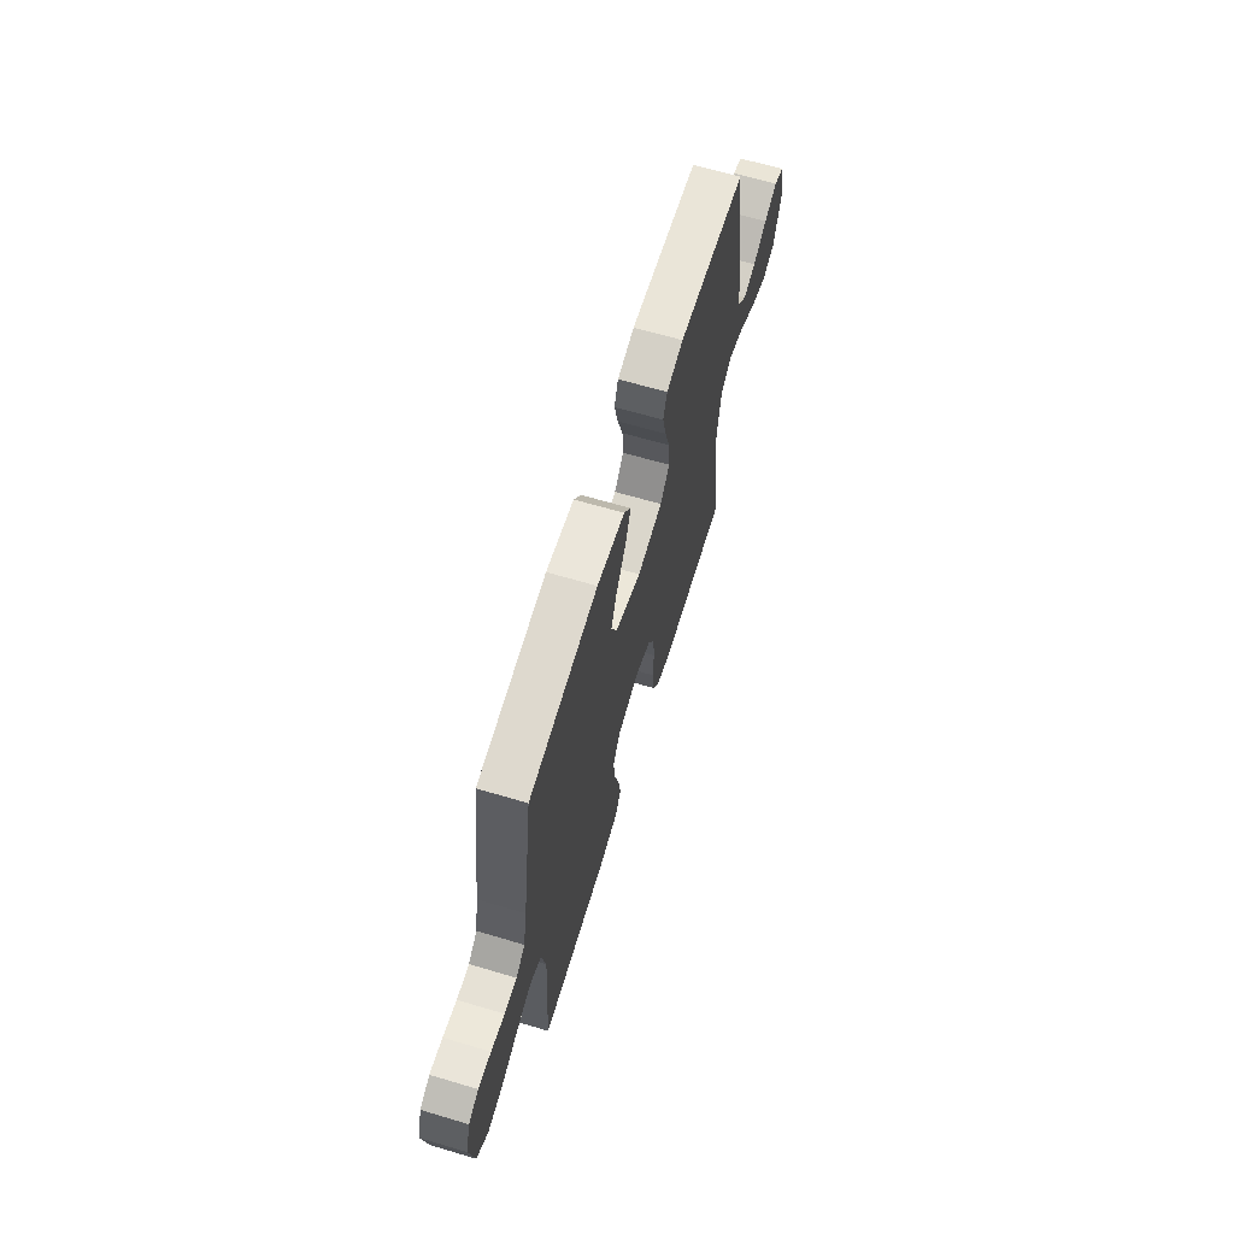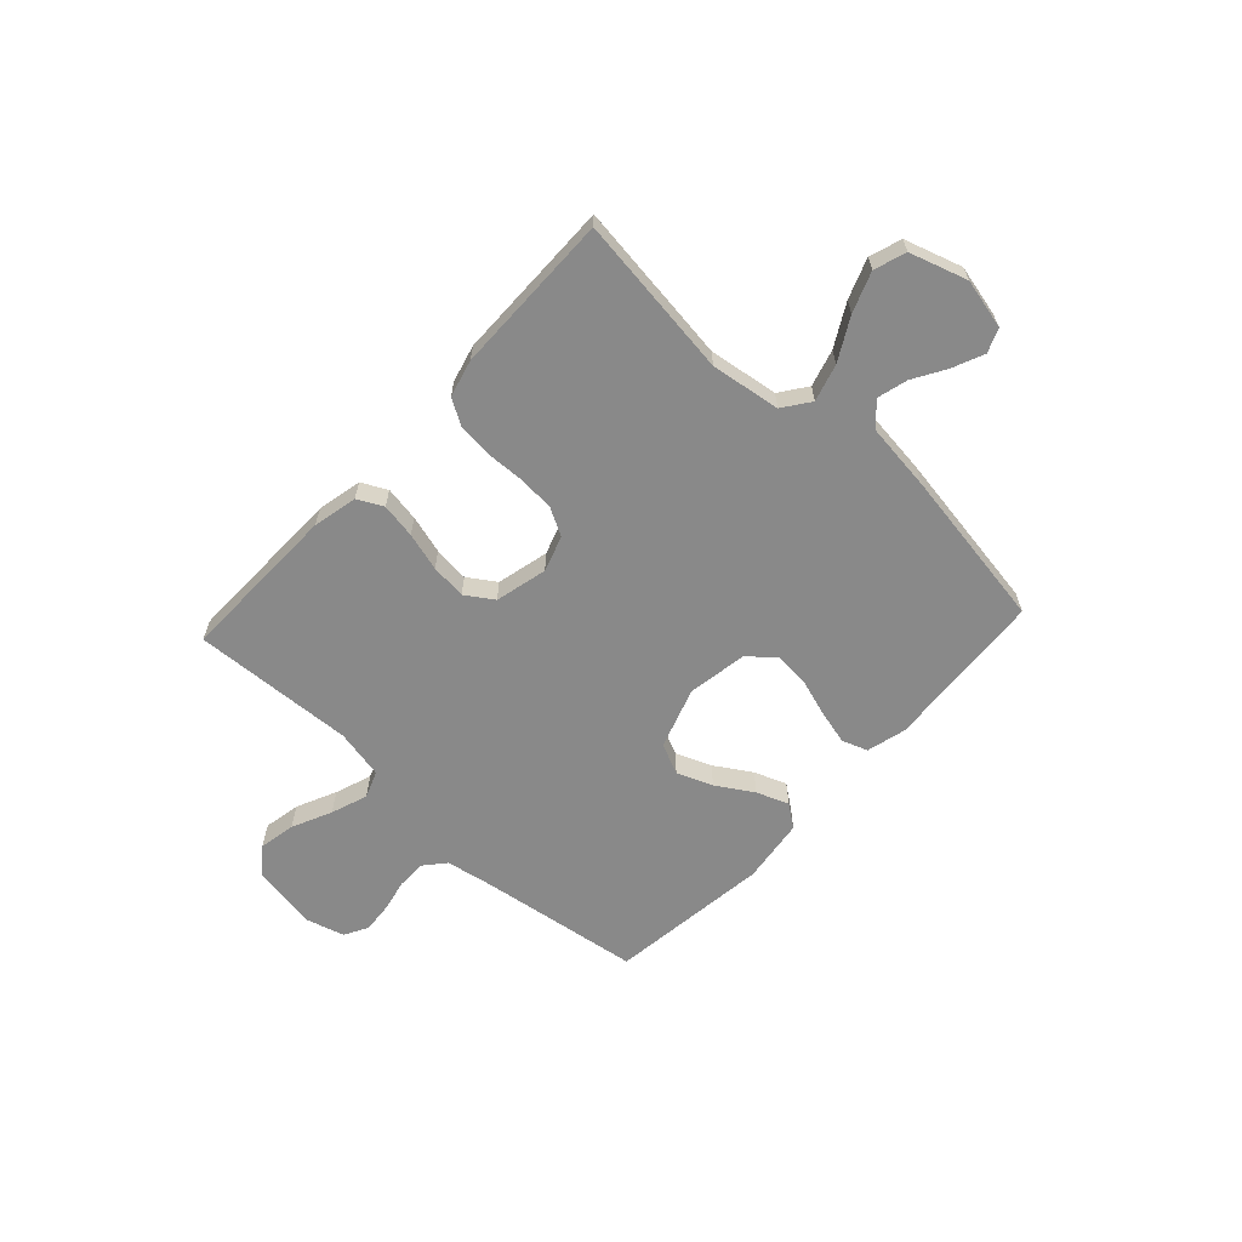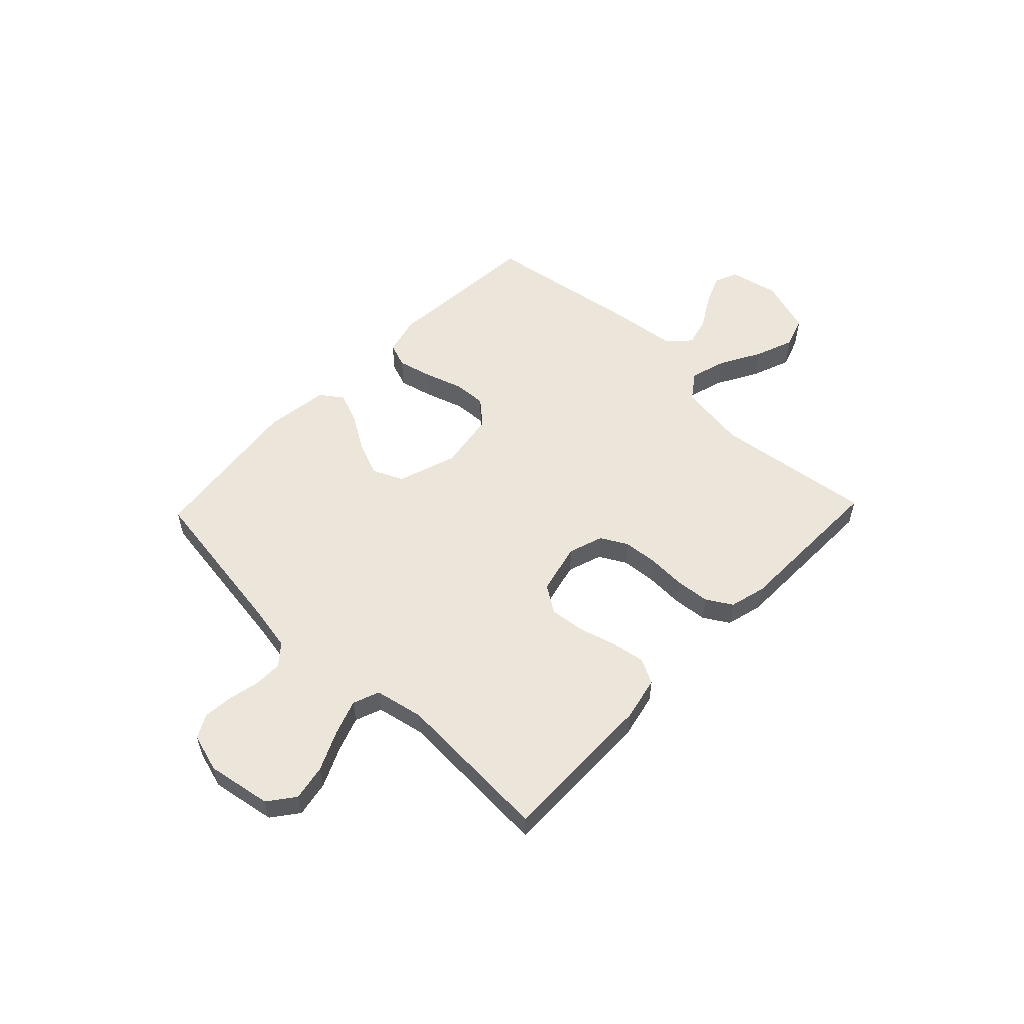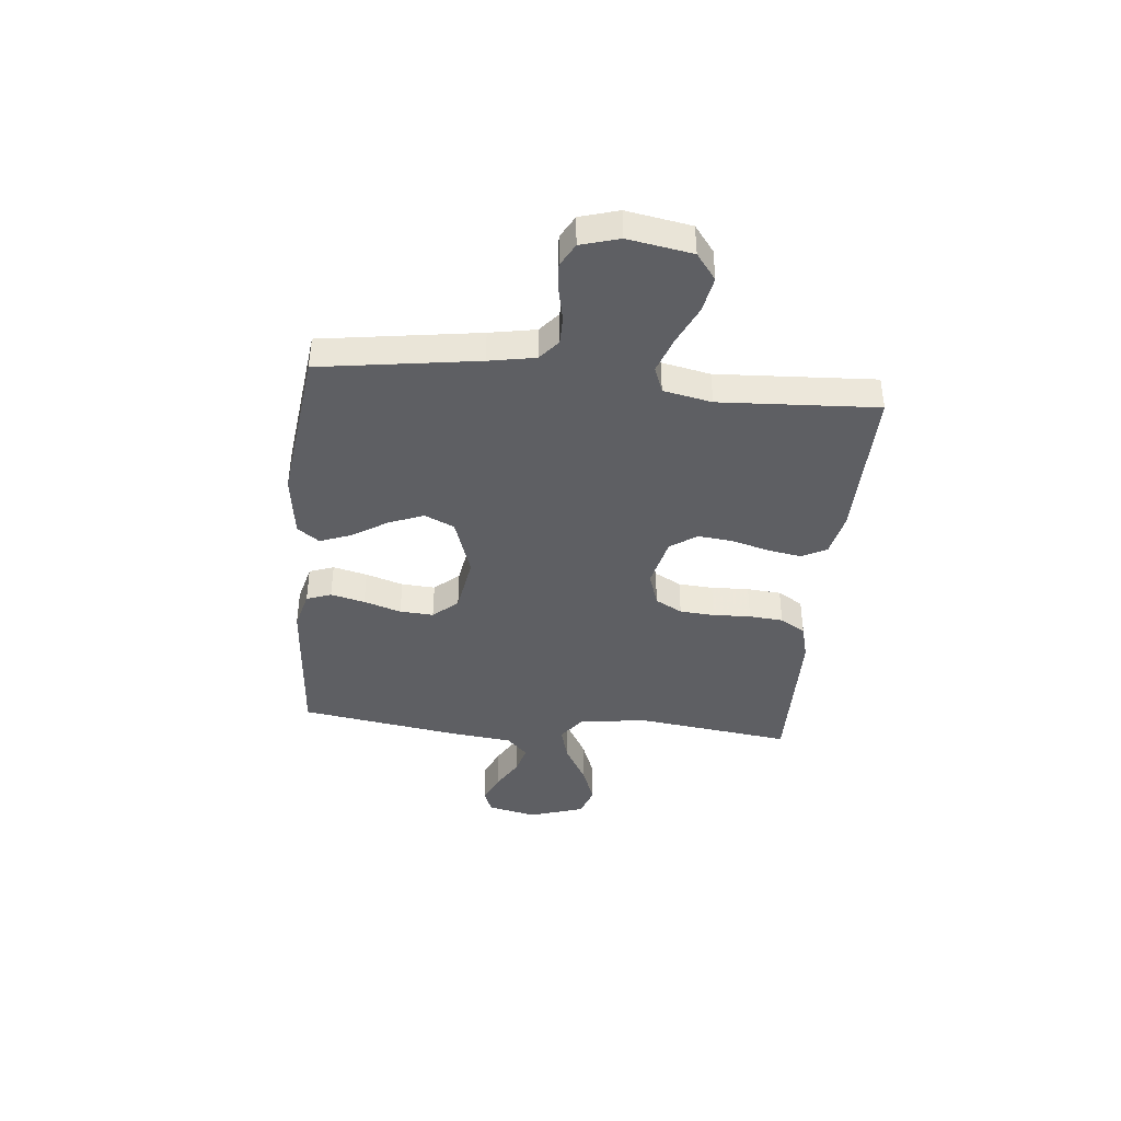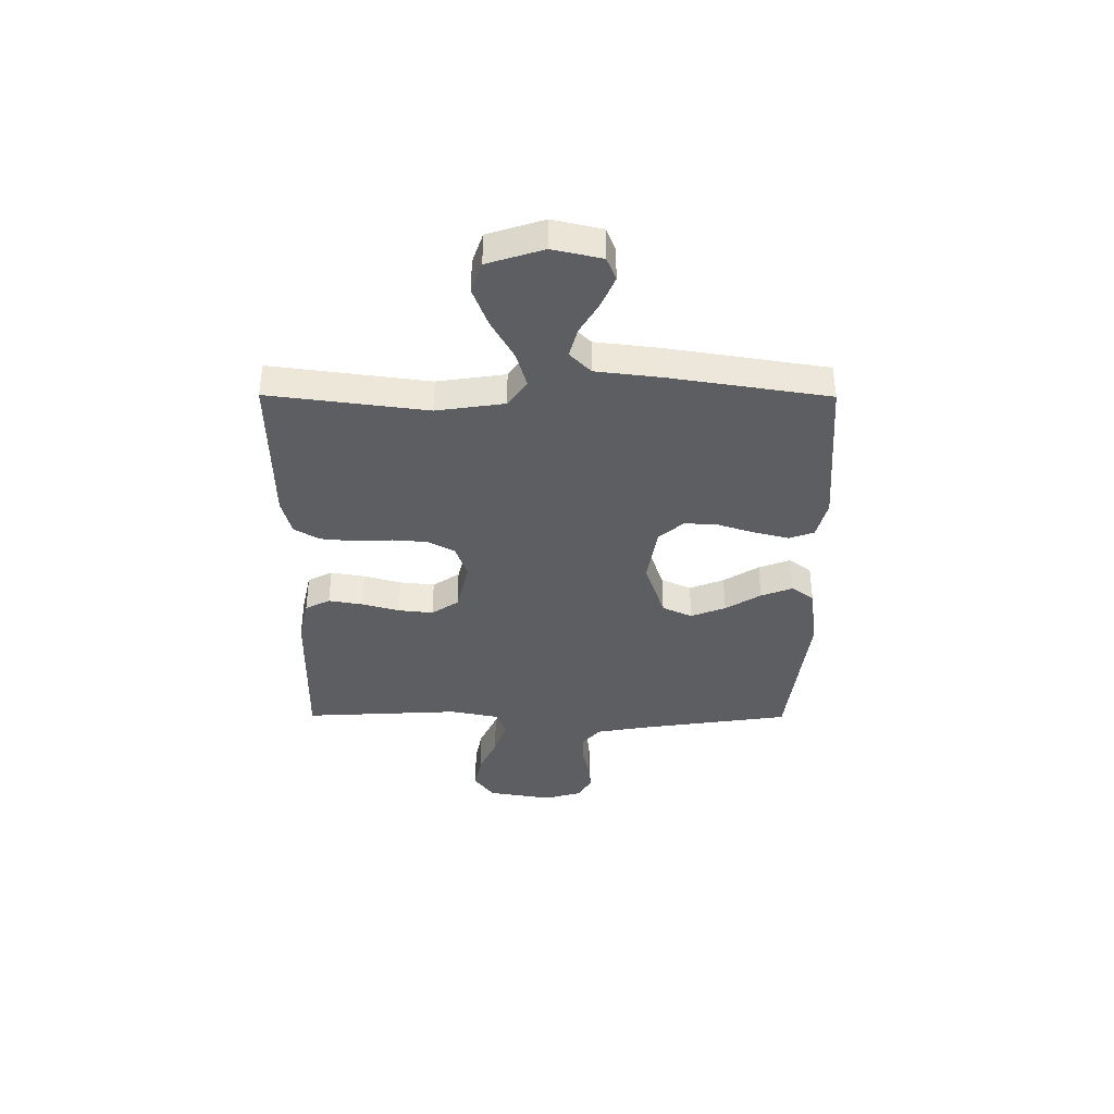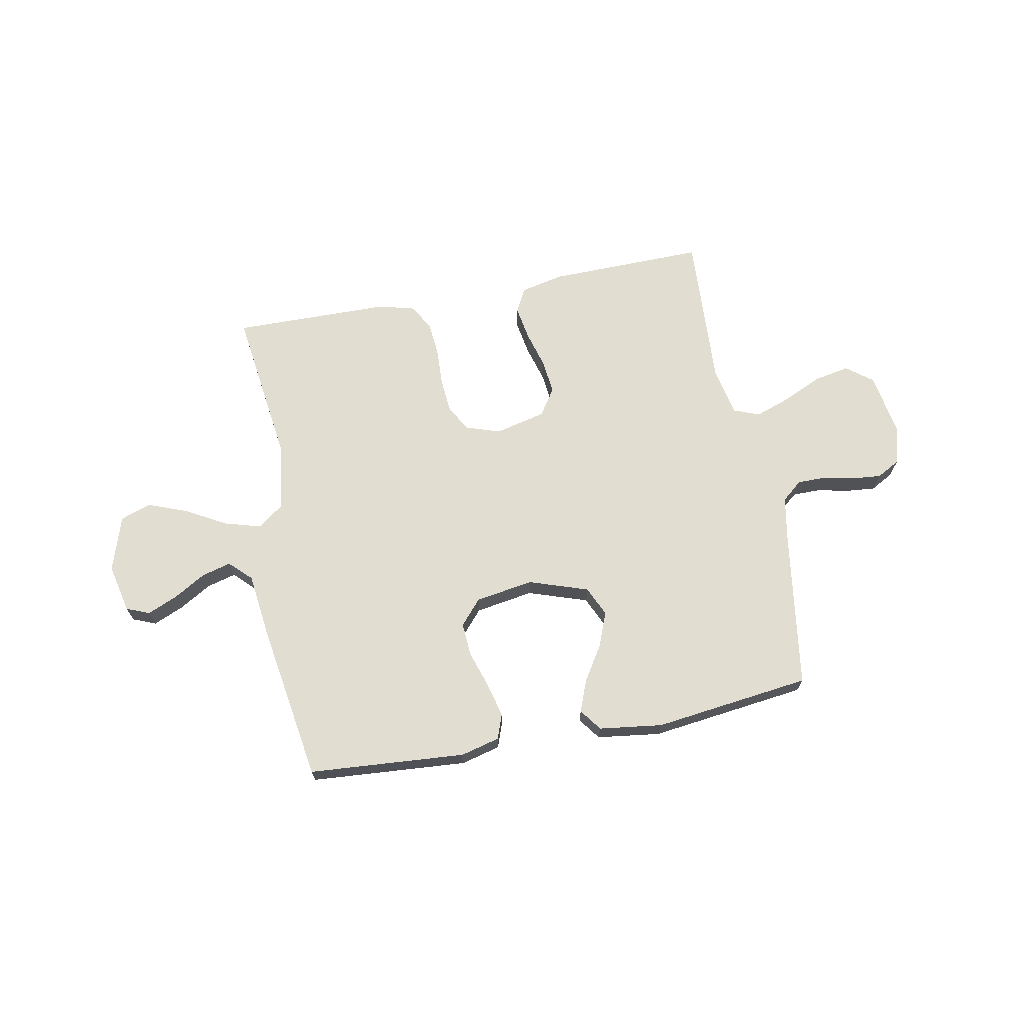
<metadata>
{"format":"obj","ext":"obj","renderer":"f3d","projection":"perspective","resolution":1024,"background":"white","views":[{"elev":64.2,"azim":106.7,"up":"+Z"},{"elev":-63.0,"azim":-132.8,"up":"+Y"},{"elev":55.1,"azim":133.8,"up":"+Y"},{"elev":-40.5,"azim":84.4,"up":"+Y"},{"elev":-38.2,"azim":-90.3,"up":"+Y"},{"elev":68.7,"azim":-10.8,"up":"+Y"}]}
</metadata>
<code>
v 0.5 0.07 -0.5
v 0.2 0.07 -0.495
v 0.117 0.07 -0.477
v 0.093 0.07 -0.43
v 0.104 0.07 -0.365
v 0.124 0.07 -0.294
v 0.131 0.07 -0.228
v 0.097 0.07 -0.177
v 0 0.07 -0.154
v -0.066 0.07 -0.176
v -0.094 0.07 -0.227
v -0.099 0.07 -0.293
v -0.096 0.07 -0.365
v -0.102 0.07 -0.43
v -0.131 0.07 -0.478
v -0.2 0.07 -0.496
v -0.5 0.07 -0.5
v -0.461 0.07 -0.2
v -0.48 0.07 -0.071
v -0.53 0.07 -0.035
v -0.599 0.07 -0.055
v -0.676 0.07 -0.098
v -0.75 0.07 -0.126
v -0.809 0.07 -0.106
v -0.843 0.07 0
v -0.822 0.07 0.093
v -0.778 0.07 0.111
v -0.72 0.07 0.086
v -0.659 0.07 0.05
v -0.603 0.07 0.035
v -0.562 0.07 0.075
v -0.547 0.07 0.2
v -0.5 0.07 0.5
v -0.2 0.07 0.522
v -0.126 0.07 0.503
v -0.109 0.07 0.456
v -0.125 0.07 0.391
v -0.148 0.07 0.32
v -0.152 0.07 0.256
v -0.111 0.07 0.209
v 0 0.07 0.191
v 0.113 0.07 0.229
v 0.139 0.07 0.286
v 0.113 0.07 0.352
v 0.071 0.07 0.419
v 0.048 0.07 0.479
v 0.079 0.07 0.521
v 0.2 0.07 0.537
v 0.5 0.07 0.5
v 0.544 0.07 0.2
v 0.56 0.07 0.112
v 0.599 0.07 0.079
v 0.653 0.07 0.079
v 0.713 0.07 0.092
v 0.769 0.07 0.097
v 0.813 0.07 0.073
v 0.834 0.07 0
v 0.813 0.07 -0.122
v 0.763 0.07 -0.16
v 0.695 0.07 -0.147
v 0.621 0.07 -0.113
v 0.553 0.07 -0.089
v 0.503 0.07 -0.108
v 0.484 0.07 -0.2
v 0.5 0 -0.5
v 0.2 0 -0.495
v 0.117 0 -0.477
v 0.093 0 -0.43
v 0.104 0 -0.365
v 0.124 0 -0.294
v 0.131 0 -0.228
v 0.097 0 -0.177
v 0 0 -0.154
v -0.066 0 -0.176
v -0.094 0 -0.227
v -0.099 0 -0.293
v -0.096 0 -0.365
v -0.102 0 -0.43
v -0.131 0 -0.478
v -0.2 0 -0.496
v -0.5 0 -0.5
v -0.461 0 -0.2
v -0.48 0 -0.071
v -0.53 0 -0.035
v -0.599 0 -0.055
v -0.676 0 -0.098
v -0.75 0 -0.126
v -0.809 0 -0.106
v -0.843 0 0
v -0.822 0 0.093
v -0.778 0 0.111
v -0.72 0 0.086
v -0.659 0 0.05
v -0.603 0 0.035
v -0.562 0 0.075
v -0.547 0 0.2
v -0.5 0 0.5
v -0.2 0 0.522
v -0.126 0 0.503
v -0.109 0 0.456
v -0.125 0 0.391
v -0.148 0 0.32
v -0.152 0 0.256
v -0.111 0 0.209
v 0 0 0.191
v 0.113 0 0.229
v 0.139 0 0.286
v 0.113 0 0.352
v 0.071 0 0.419
v 0.048 0 0.479
v 0.079 0 0.521
v 0.2 0 0.537
v 0.5 0 0.5
v 0.544 0 0.2
v 0.56 0 0.112
v 0.599 0 0.079
v 0.653 0 0.079
v 0.713 0 0.092
v 0.769 0 0.097
v 0.813 0 0.073
v 0.834 0 0
v 0.813 0 -0.122
v 0.763 0 -0.16
v 0.695 0 -0.147
v 0.621 0 -0.113
v 0.553 0 -0.089
v 0.503 0 -0.108
v 0.484 0 -0.2
f 59 60 61
f 58 59 61
f 57 58 61
f 56 57 61
f 55 56 61
f 54 55 61
f 53 54 61
f 52 53 61 62
f 51 52 62 63
f 48 49 50
f 47 48 50
f 46 47 50
f 45 46 50
f 44 45 50
f 50 51 63
f 44 50 63
f 43 44 63
f 36 37 38
f 35 36 38
f 34 35 38
f 33 34 38
f 32 33 38
f 31 32 38
f 30 31 38 39
f 27 28 29
f 26 27 29
f 25 26 29
f 24 25 29
f 23 24 29
f 22 23 29
f 21 22 29
f 20 21 29 30
f 30 39 40
f 20 30 40
f 19 20 40
f 16 17 18
f 15 16 18
f 14 15 18
f 13 14 18
f 12 13 18
f 18 19 40
f 12 18 40
f 11 12 40
f 4 5 6
f 3 4 6
f 2 3 6
f 1 2 6
f 64 1 6
f 64 6 7
f 64 7 8
f 63 64 8
f 43 63 8
f 42 43 8
f 41 42 8 9
f 10 11 40 41
f 9 10 41
f 125 124 123
f 125 123 122
f 125 122 121
f 125 121 120
f 125 120 119
f 125 119 118
f 125 118 117
f 126 125 117 116
f 127 126 116 115
f 114 113 112
f 114 112 111
f 114 111 110
f 114 110 109
f 114 109 108
f 127 115 114
f 127 114 108
f 127 108 107
f 102 101 100
f 102 100 99
f 102 99 98
f 102 98 97
f 102 97 96
f 102 96 95
f 103 102 95 94
f 93 92 91
f 93 91 90
f 93 90 89
f 93 89 88
f 93 88 87
f 93 87 86
f 93 86 85
f 94 93 85 84
f 104 103 94
f 104 94 84
f 104 84 83
f 82 81 80
f 82 80 79
f 82 79 78
f 82 78 77
f 82 77 76
f 104 83 82
f 104 82 76
f 104 76 75
f 70 69 68
f 70 68 67
f 70 67 66
f 70 66 65
f 70 65 128
f 71 70 128
f 72 71 128
f 72 128 127
f 72 127 107
f 72 107 106
f 73 72 106 105
f 105 104 75 74
f 105 74 73
f 1 65 66 2
f 2 66 67 3
f 3 67 68 4
f 4 68 69 5
f 5 69 70 6
f 6 70 71 7
f 7 71 72 8
f 8 72 73 9
f 9 73 74 10
f 10 74 75 11
f 11 75 76 12
f 12 76 77 13
f 13 77 78 14
f 14 78 79 15
f 15 79 80 16
f 16 80 81 17
f 17 81 82 18
f 18 82 83 19
f 19 83 84 20
f 20 84 85 21
f 21 85 86 22
f 22 86 87 23
f 23 87 88 24
f 24 88 89 25
f 25 89 90 26
f 26 90 91 27
f 27 91 92 28
f 28 92 93 29
f 29 93 94 30
f 30 94 95 31
f 31 95 96 32
f 32 96 97 33
f 33 97 98 34
f 34 98 99 35
f 35 99 100 36
f 36 100 101 37
f 37 101 102 38
f 38 102 103 39
f 39 103 104 40
f 40 104 105 41
f 41 105 106 42
f 42 106 107 43
f 43 107 108 44
f 44 108 109 45
f 45 109 110 46
f 46 110 111 47
f 47 111 112 48
f 48 112 113 49
f 49 113 114 50
f 50 114 115 51
f 51 115 116 52
f 52 116 117 53
f 53 117 118 54
f 54 118 119 55
f 55 119 120 56
f 56 120 121 57
f 57 121 122 58
f 58 122 123 59
f 59 123 124 60
f 60 124 125 61
f 61 125 126 62
f 62 126 127 63
f 63 127 128 64
f 64 128 65 1

</code>
